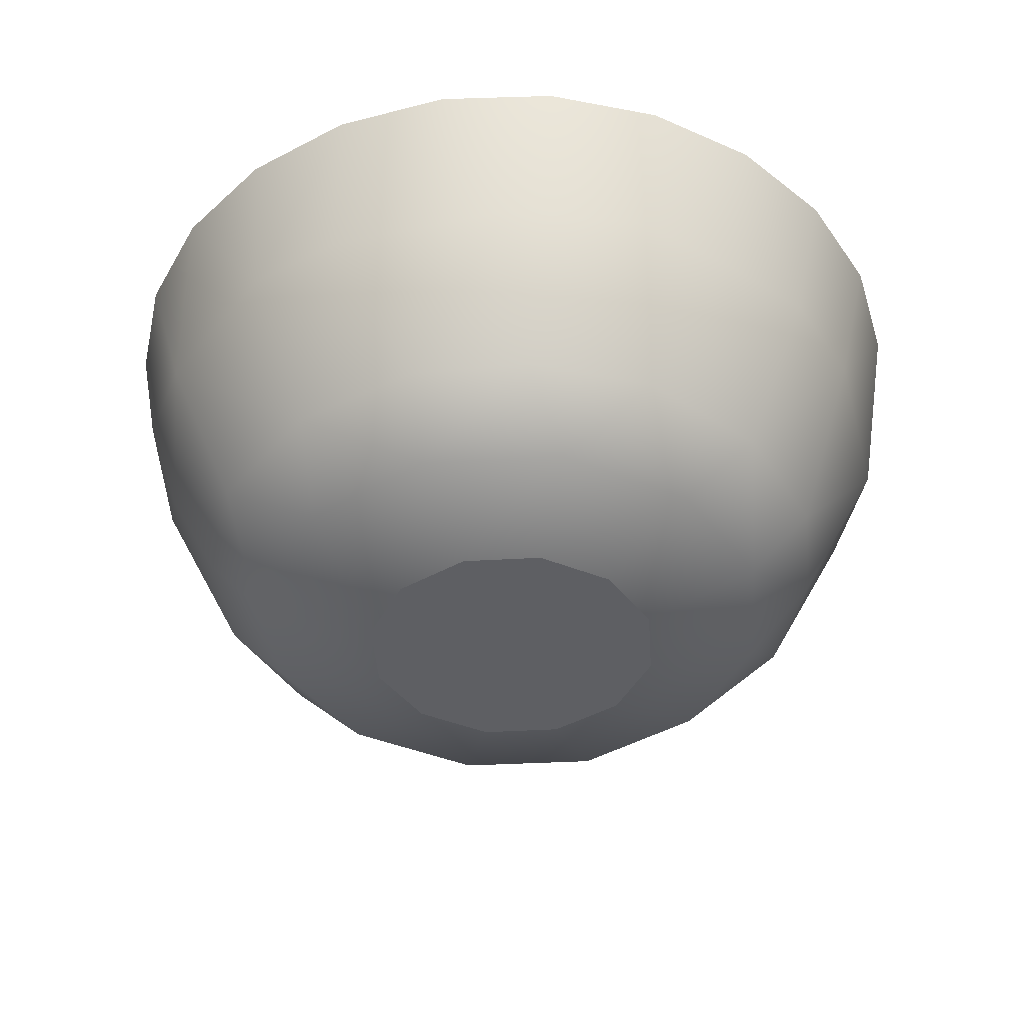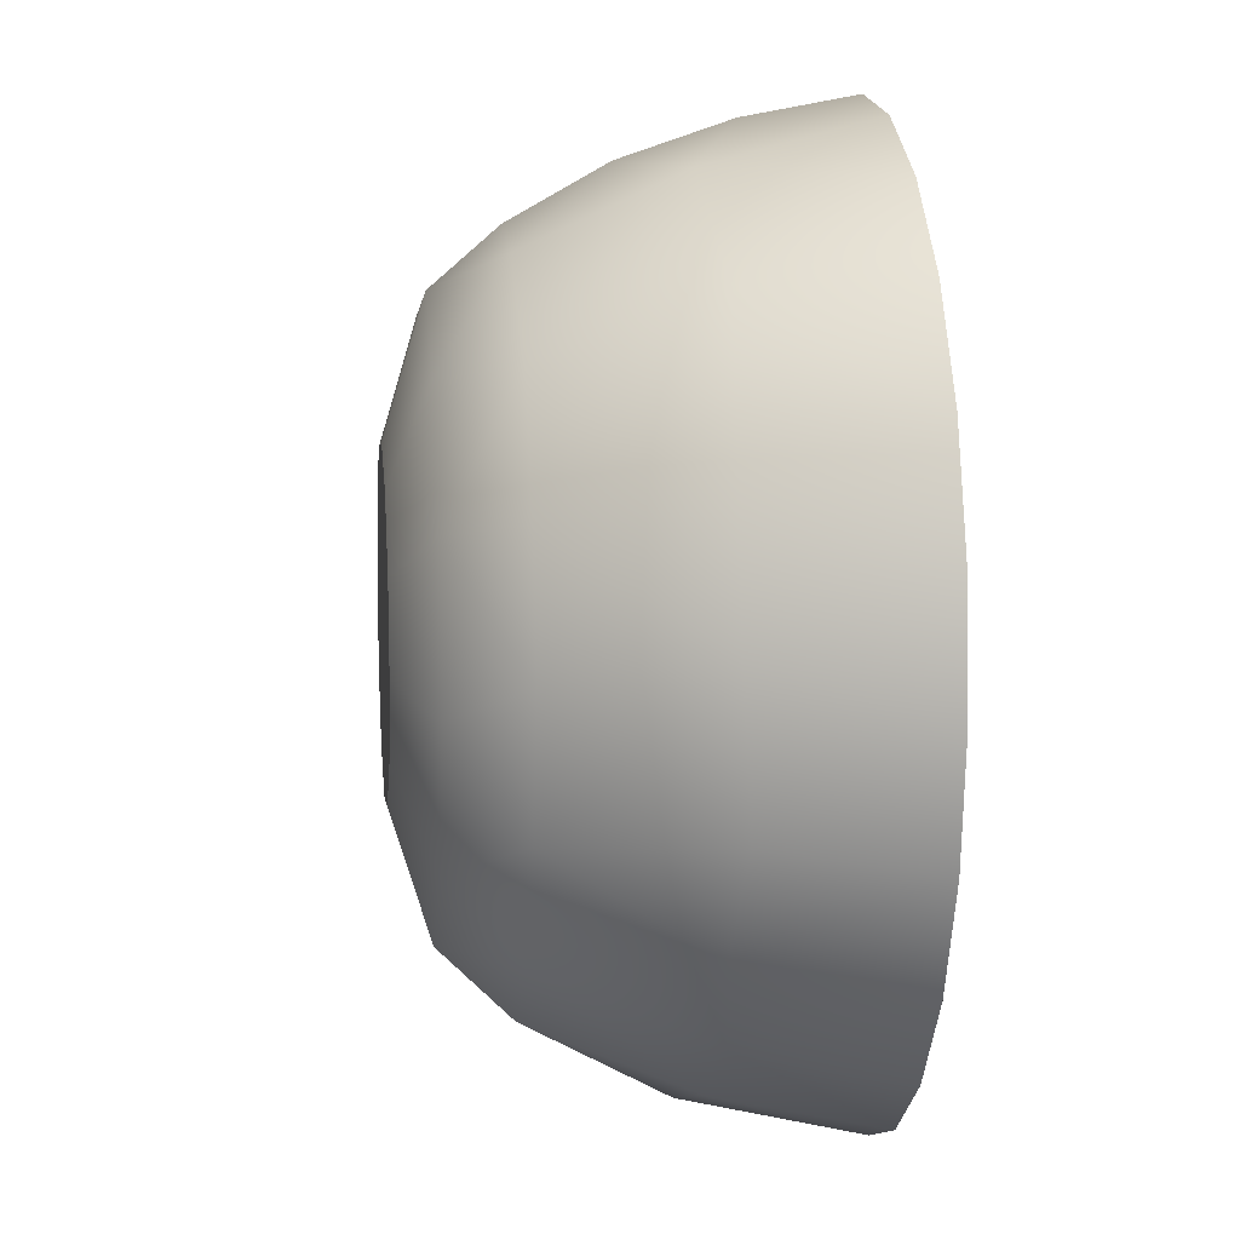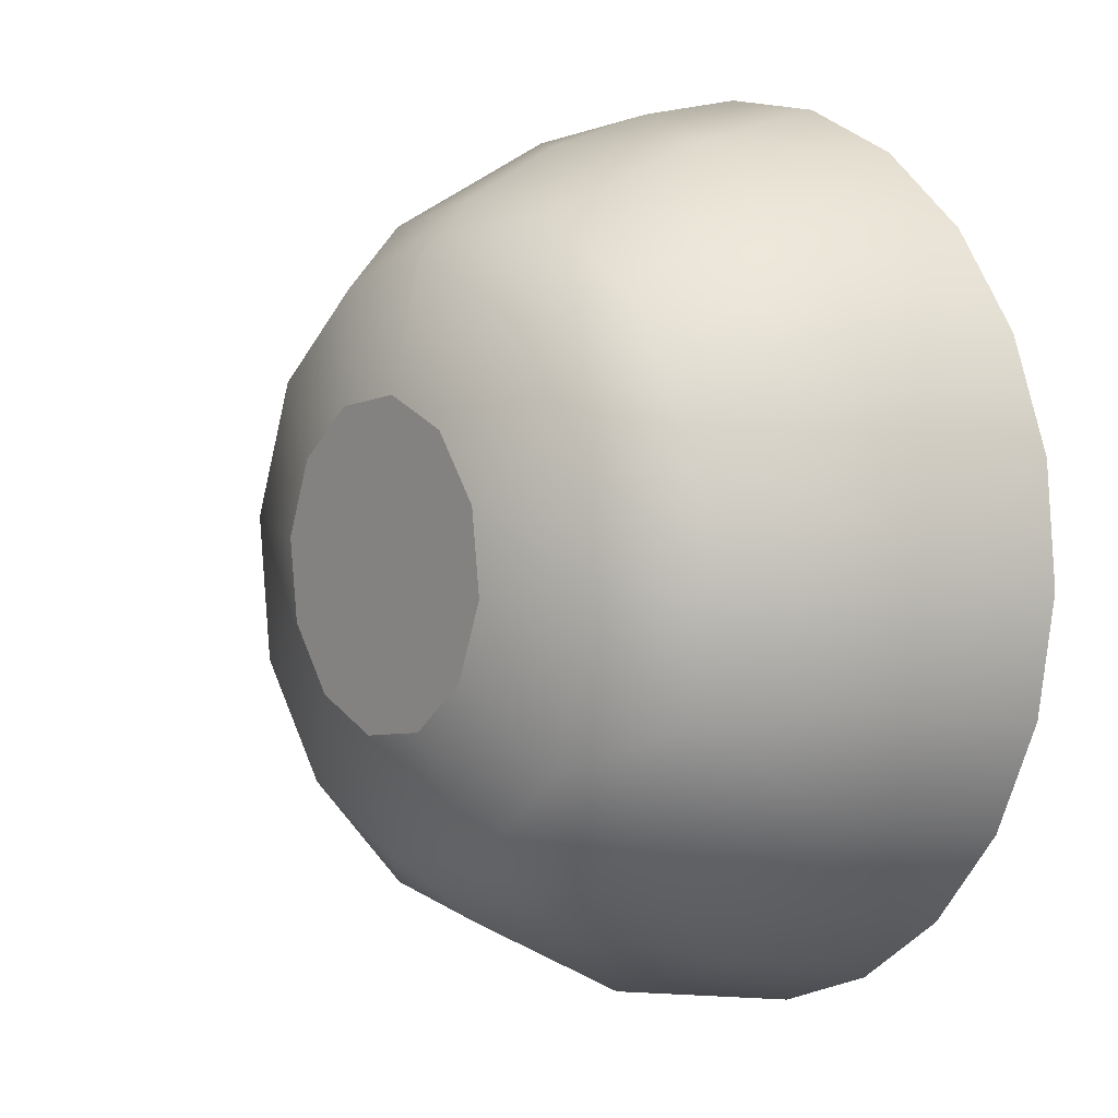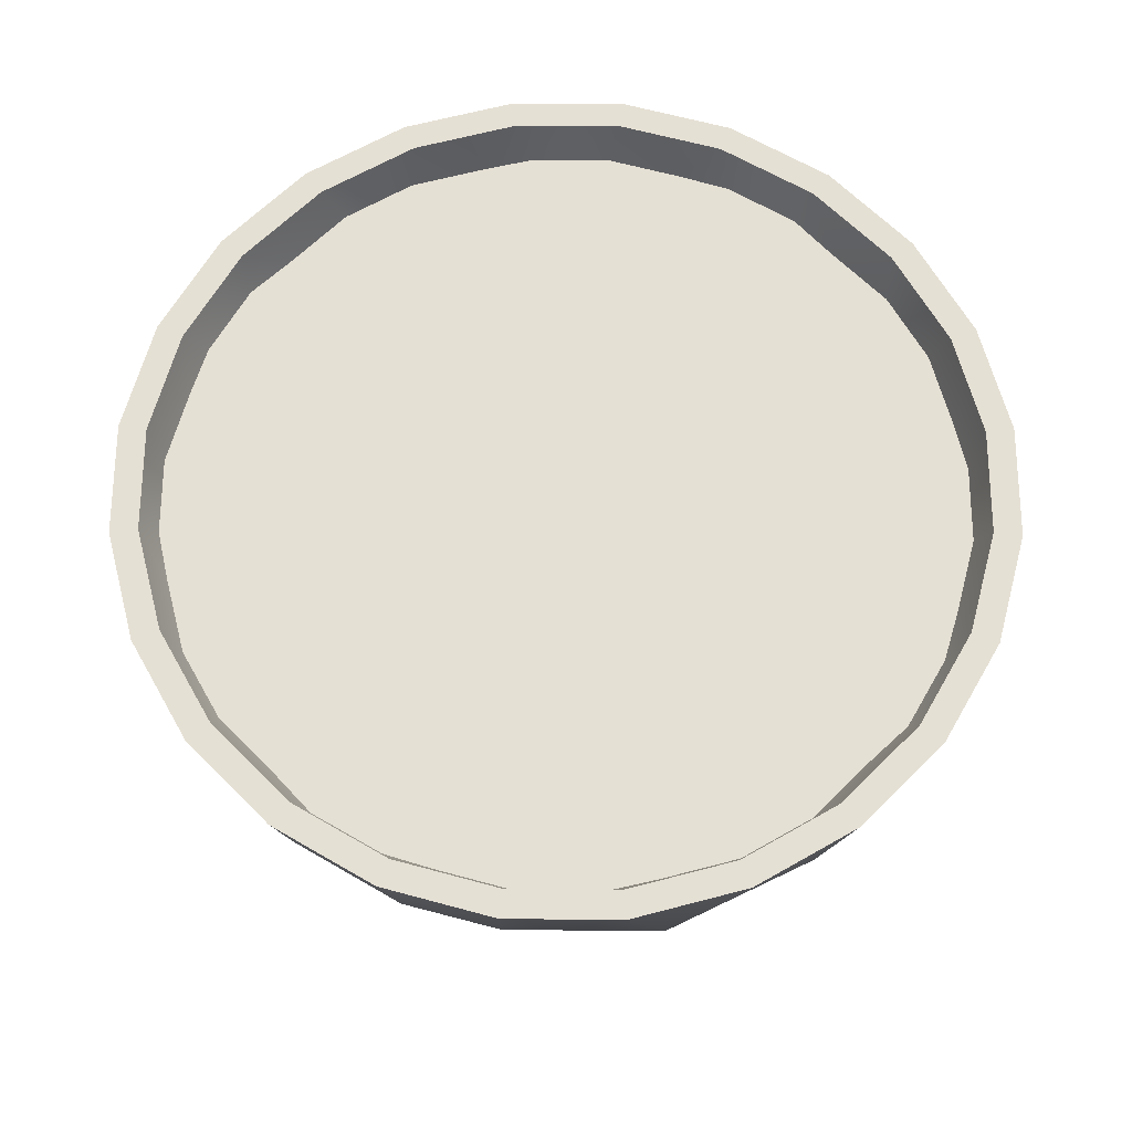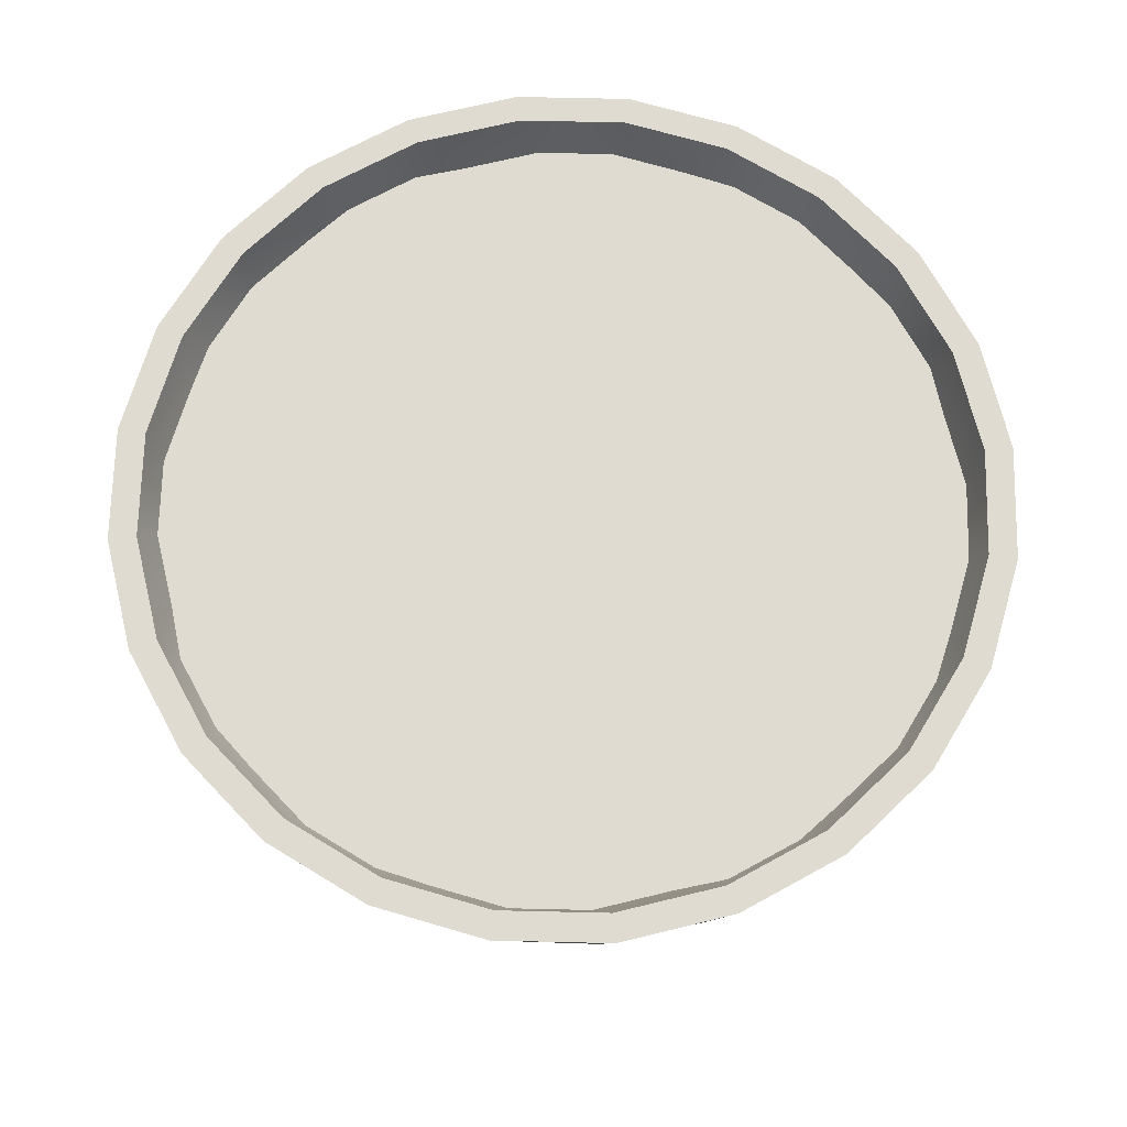
<metadata>
{"format":"obj","ext":"obj","renderer":"f3d","projection":"perspective","resolution":1024,"background":"white","views":[{"elev":-41.9,"azim":86.5,"up":"+Y"},{"elev":8.8,"azim":83.7,"up":"+Z"},{"elev":3.4,"azim":53.1,"up":"+Z"},{"elev":65.6,"azim":9.6,"up":"+Y"},{"elev":70.2,"azim":130.7,"up":"+Y"}]}
</metadata>
<code>
o SM_ClayBowl_01
v -0.02985 0.02612 0.03004
v -0.02137 0.04145 0.04001
v -0.031 0.04145 0.03311
v -0.01743 0.008276 -0.02272
v -0.03497 0.02464 -0.01448
v -0.02645 0.008276 -0.01096
v -0.03752 0.02464 0.00494
v -0.02839 0.008276 0.003737
v -0.01869 0.003025 0.00246
v -0.01147 0.003025 -0.01495
v -0.003737 0.008276 -0.02839
v -0.00246 0.003025 -0.01869
v -0.01741 0.003025 -0.007212
v 0.007212 0.003025 -0.01741
v -0.01147 0.003025 -0.01495
v 0.01743 0.008276 0.02272
v 0.00246 0.003025 0.01869
v 0.003737 0.008276 0.02839
v -0.00246 0.003025 -0.01869
v -0.01741 0.003025 -0.007212
v 0.01869 0.003025 -0.00246
v -0.01869 0.003025 0.00246
v 0.03003 0.02464 -0.02304
v 0.02002 0.04145 -0.03748
v 0.01448 0.02464 -0.03497
v 0.00494 0.02464 0.03752
v 0.02304 0.02464 0.03003
v 0.031 0.04145 -0.03311
v 0.02137 0.04145 -0.04001
v 0.02002 0.04145 -0.03748
v 0.02137 0.04145 -0.04001
v 0.031 0.04145 -0.03311
v 0.02985 0.02612 -0.03004
v 0.02903 0.04145 -0.03102
v 0.03607 0.04145 -0.02245
v 0.02903 0.04145 -0.03102
v 0.03851 0.04145 -0.02396
v 0.03607 0.04145 -0.02245
v 0.02645 0.008276 0.01096
v 0.02839 0.008276 -0.003737
v 0.01741 0.003025 0.007212
v 0.03851 0.04145 -0.02396
v 0.03635 0.0251 -0.02116
v 0.04065 0.04145 -0.01235
v 0.03497 0.02464 0.01448
v 0.0434 0.04145 -0.01318
v 0.0434 0.04145 -0.01318
v 0.03752 0.02464 -0.00494
v 0.04065 0.04145 -0.01235
v 0.04081 0.0262 -0.01114
v 0.01147 0.003025 0.01495
v 0.04246 0.04145 -0.001402
v 0.04533 0.04145 -0.001497
v 0.01147 0.003025 0.01495
v -0.007212 0.003025 0.01741
v 0.00246 0.003025 0.01869
v 0.04533 0.04145 -0.001497
v 0.04246 0.04145 -0.001402
v 0.04237 0.02515 0.003583
v -0.00494 0.02464 -0.03752
v 0.01096 0.008276 -0.02645
v 0.01869 0.003025 -0.00246
v -0.01495 0.003025 0.01147
v 0.01741 0.003025 0.007212
v 0.03004 0.02612 0.02985
v 0.02396 0.04145 0.03851
v 0.01656 0.02492 0.03917
v 0.03311 0.04145 0.031
v 0.02245 0.04145 0.03607
v 0.02396 0.04145 0.03851
v 0.04001 0.04145 0.02137
v 0.03649 0.02546 0.02137
v 0.03311 0.04145 0.031
v 0.04001 0.04145 0.02137
v 0.03102 0.04145 0.02903
v 0.03748 0.04145 0.02002
v 0.02245 0.04145 0.03607
v 0.03102 0.04145 0.02903
v 0.03748 0.04145 0.02002
v 0.01235 0.04145 0.04065
v 0.02272 0.008276 -0.01743
v 0.01318 0.04145 0.0434
v 0.01235 0.04145 0.04065
v 0.01318 0.04145 0.0434
v 0.001402 0.04145 0.04246
v 0.001497 0.04145 0.04533
v 0.00108 0.0307 0.04333
v 0.001402 0.04145 0.04246
v 0.001497 0.04145 0.04533
v 0.007212 0.003025 -0.01741
v 0.04138 0.04145 0.009636
v 0.04418 0.04145 0.01029
v 0.04418 0.04145 0.01029
v 0.04138 0.04145 0.009636
v 0.01495 0.003025 -0.01147
v 0.01495 0.003025 -0.01147
v 0.003737 0.008276 0.02839
v -0.007212 0.003025 0.01741
v -0.01096 0.008276 0.02645
v -0.02002 0.04145 0.03748
v -0.01029 0.04145 0.04418
v -0.009636 0.04145 0.04138
v -0.01448 0.02464 0.03497
v -0.02002 0.04145 0.03748
v -0.009636 0.04145 0.04138
v 0.00494 0.02464 0.03752
v -0.02272 0.008276 0.01743
v -0.03003 0.02464 0.02304
v -0.01029 0.04145 0.04418
v 0.00108 0.0307 0.04333
v 0.001497 0.04145 0.04533
v 0.001402 0.04145 0.04246
v 0.00246 0.003025 0.01869
v -0.01495 0.003025 0.01147
v 0.0127 0.000124 -0.009744
v -0.0127 0.000124 0.009744
v -0.01587 0.000124 0.002089
v -0.02223 0.003767 0.01713
v -0.01587 0.000124 0.002089
v -0.0127 0.000124 0.009744
v -0.02787 0.003785 0.003628
v 0.01479 0.000124 0.006126
v -0.006126 0.000124 0.01479
v -0.0323 0.01048 0.01259
v -0.02408 0.01064 0.02454
v 0.02454 0.01064 0.02408
v -0.03438 0.01065 -0.000316
v -0.03937 0.02495 0.01622
v -0.01084 0.003734 0.02601
v -0.006126 0.000124 0.01479
v -0.04237 0.02515 -0.003583
v -0.009551 0.02575 0.04102
v 5e-06 0.02007 0.03969
v 0.002089 0.000124 0.01587
v 0.000684 0.004097 0.0288
v -0.02137 0.02546 0.03649
v -0.0126 0.01055 0.03227
v -0.02137 0.04145 0.04001
v -0.02903 0.04145 0.03102
v -0.031 0.04145 0.03311
v -0.02903 0.04145 0.03102
v -0.03851 0.04145 0.02396
v -0.03607 0.04145 0.02245
v -0.03607 0.04145 0.02245
v -0.03851 0.04145 0.02396
v -0.04065 0.04145 0.01235
v -0.0434 0.04145 0.01318
v -0.04065 0.04145 0.01235
v -0.0434 0.04145 0.01318
v -0.04246 0.04145 0.001402
v -0.04533 0.04145 0.001497
v -0.04246 0.04145 0.001402
v -0.04533 0.04145 0.001497
v 0.03438 0.01065 0.000316
v 0.02787 0.003785 -0.003628
v 0.0323 0.01048 -0.01259
v -0.000316 0.01065 0.03438
v 0.02223 0.003767 -0.01713
v 0.01259 0.01048 0.0323
v 0.01688 0.003754 0.02234
v 0.01587 0.000124 -0.002089
v 0.0127 0.000124 -0.009744
v 0.01587 0.000124 -0.002089
v -0.000316 0.01065 0.03438
v 0.000684 0.004097 0.0288
v 5e-06 0.02007 0.03969
v 0.02601 0.003734 0.01084
v 0.03227 0.01055 0.0126
v 0.01479 0.000124 0.006126
v 0.009744 0.000124 0.0127
v 0.002089 0.000124 0.01587
v 0.009744 0.000124 0.0127
v 0.002089 0.000124 0.01587
v 0.003583 0.02515 -0.04237
v 0.0126 0.01055 -0.03227
v 0.000316 0.01065 -0.03438
v 0.02137 0.02546 -0.03649
v 0.02408 0.01064 -0.02454
v 0.01084 0.003734 -0.02601
v -0.003628 0.003785 -0.02787
v 0.006126 0.000124 -0.01479
v 0.009636 0.04145 -0.04138
v 0.01029 0.04145 -0.04418
v 0.01029 0.04145 -0.04418
v 0.009636 0.04145 -0.04138
v -0.001402 0.04145 -0.04246
v -0.001497 0.04145 -0.04533
v -0.001497 0.04145 -0.04533
v -0.001402 0.04145 -0.04246
v 0.006126 0.000124 -0.01479
v -0.01479 0.000124 -0.006126
v -0.01479 0.000124 -0.006126
v -0.02601 0.003734 -0.01084
v -0.009744 0.000124 -0.0127
v -0.002089 0.000124 -0.01587
v -0.009744 0.000124 -0.0127
v -0.002089 0.000124 -0.01587
v -0.01713 0.003767 -0.02223
v -0.03227 0.01055 -0.0126
v -0.02454 0.01064 -0.02408
v -0.03649 0.02546 -0.02137
v -0.02304 0.02464 -0.03003
v -0.01259 0.01048 -0.0323
v -0.02116 0.0251 -0.03635
v -0.01114 0.0262 -0.04081
v -0.03004 0.02612 -0.02985
v -0.04138 0.04145 -0.009636
v -0.03748 0.04145 -0.02002
v -0.04418 0.04145 -0.01029
v -0.04138 0.04145 -0.009636
v -0.04418 0.04145 -0.01029
v -0.04001 0.04145 -0.02137
v -0.03748 0.04145 -0.02002
v -0.04001 0.04145 -0.02137
v -0.01235 0.04145 -0.04065
v -0.01318 0.04145 -0.0434
v -0.01318 0.04145 -0.0434
v -0.01235 0.04145 -0.04065
v -0.02245 0.04145 -0.03607
v -0.02396 0.04145 -0.03851
v -0.02396 0.04145 -0.03851
v -0.02245 0.04145 -0.03607
v -0.03102 0.04145 -0.02903
v -0.03311 0.04145 -0.031
v -0.03311 0.04145 -0.031
v -0.03102 0.04145 -0.02903
v 0.02417 0.03681 -0.03617
v 0.008486 0.03681 -0.04266
v 0.01665 0.03681 -0.04019
v -0.008486 0.03681 -0.04266
v -0.02417 0.03681 -0.03617
v -0.01665 0.03681 -0.04019
v 0 0.03681 -0.0435
v -0.03076 0.03681 0.03076
v -0.03617 0.03681 -0.02417
v -0.03617 0.03681 0.02417
v -0.0435 0.03681 -0
v -0.04266 0.03681 -0.008486
v -0.04266 0.03681 0.008486
v -0.04019 0.03681 0.01665
v -0.04019 0.03681 -0.01665
v -0.03076 0.03681 -0.03076
v 0.0435 0.03681 0
v 0.04266 0.03681 -0.008486
v 0.04266 0.03681 0.008486
v 0.03617 0.03681 -0.02417
v 0.03617 0.03681 0.02417
v 0.03076 0.03681 -0.03076
v 0.04019 0.03681 -0.01665
v 0.04019 0.03681 0.01665
v 0.008486 0.03681 0.04266
v 0.01665 0.03681 0.04019
v 0.02417 0.03681 0.03617
v -0.008486 0.03681 0.04266
v -0.02417 0.03681 0.03617
v -0.01665 0.03681 0.04019
v -0 0.03681 0.0435
v 0.03076 0.03681 0.03076
f 1 2 3
f 4 5 6
f 6 5 7
f 6 7 8
f 9 6 8
f 6 10 4
f 10 11 4
f 11 10 12
f 13 14 15
f 16 17 18
f 19 15 14
f 10 6 20
f 6 9 20
f 21 13 22
f 23 24 25
f 16 26 27
f 26 16 18
f 28 29 30
f 31 32 33
f 30 34 28
f 35 28 34
f 24 23 36
f 37 33 32
f 23 38 36
f 39 40 41
f 28 35 42
f 33 37 43
f 44 42 35
f 45 39 16
f 27 45 16
f 42 44 46
f 47 43 37
f 39 48 40
f 48 39 45
f 38 23 49
f 43 47 50
f 16 39 51
f 52 46 44
f 46 52 53
f 17 16 51
f 54 55 56
f 57 50 47
f 48 58 49
f 50 57 59
f 39 41 51
f 48 49 23
f 60 61 25
f 41 40 62
f 63 54 64
f 61 60 11
f 21 63 64
f 65 66 67
f 68 69 70
f 71 65 72
f 65 71 73
f 74 75 68
f 75 74 76
f 66 65 73
f 27 77 78
f 79 27 78
f 69 68 75
f 27 26 80
f 25 81 23
f 80 77 27
f 82 67 66
f 70 83 84
f 83 70 69
f 26 85 80
f 86 67 82
f 67 86 87
f 88 84 83
f 84 88 89
f 81 25 61
f 27 79 45
f 12 61 11
f 61 12 90
f 48 45 91
f 72 92 71
f 92 72 59
f 45 79 91
f 93 76 74
f 76 93 94
f 58 48 91
f 92 59 57
f 53 94 93
f 94 53 52
f 13 95 14
f 90 81 61
f 81 90 96
f 97 98 99
f 13 21 95
f 62 81 96
f 81 48 23
f 48 81 40
f 81 62 40
f 100 101 102
f 103 104 105
f 106 97 99
f 103 106 99
f 89 102 101
f 102 89 88
f 103 99 107
f 107 108 103
f 109 110 111
f 106 105 112
f 108 104 103
f 98 97 113
f 106 103 105
f 114 99 98
f 54 63 55
f 7 107 8
f 107 7 108
f 8 107 9
f 107 99 114
f 107 114 9
f 63 21 22
f 115 116 117
f 118 119 120
f 119 118 121
f 116 122 123
f 124 118 125
f 67 126 65
f 118 124 121
f 127 121 124
f 126 72 65
f 128 124 125
f 118 120 129
f 130 129 120
f 131 124 128
f 127 124 131
f 132 133 110
f 134 135 130
f 128 125 1
f 125 136 1
f 110 109 132
f 136 125 137
f 132 109 136
f 136 109 2
f 137 132 136
f 137 133 132
f 101 100 138
f 136 2 1
f 60 4 11
f 139 138 100
f 138 139 140
f 104 108 141
f 142 1 3
f 108 143 141
f 144 140 139
f 1 142 128
f 140 144 145
f 146 108 7
f 108 146 143
f 147 128 142
f 148 145 144
f 145 148 149
f 7 150 146
f 151 128 147
f 128 151 131
f 152 149 148
f 149 152 153
f 154 155 156
f 133 137 157
f 158 156 155
f 156 59 154
f 156 50 59
f 129 125 118
f 156 43 50
f 159 160 126
f 125 129 137
f 158 155 161
f 162 158 161
f 116 115 163
f 129 135 157
f 129 157 137
f 164 165 159
f 135 129 130
f 160 159 165
f 166 159 67
f 159 166 164
f 126 67 159
f 126 167 168
f 167 126 160
f 167 169 155
f 154 168 167
f 67 87 166
f 122 116 163
f 161 155 169
f 155 154 167
f 168 59 72
f 72 126 168
f 167 170 169
f 123 122 171
f 171 122 172
f 160 173 170
f 173 160 165
f 170 167 160
f 59 168 154
f 174 175 176
f 175 174 177
f 177 178 175
f 175 179 176
f 176 179 180
f 31 33 177
f 181 180 179
f 182 60 25
f 25 24 182
f 183 31 177
f 183 177 174
f 184 30 29
f 30 184 185
f 60 182 186
f 183 174 187
f 188 185 184
f 185 188 189
f 178 179 175
f 190 117 191
f 121 192 119
f 179 178 158
f 192 193 194
f 178 177 33
f 190 191 195
f 178 33 43
f 195 191 196
f 180 181 197
f 194 198 197
f 180 197 198
f 179 162 181
f 193 198 194
f 162 179 158
f 192 121 193
f 115 117 190
f 127 193 121
f 193 127 199
f 193 200 198
f 200 193 199
f 178 43 156
f 156 158 178
f 131 199 127
f 201 200 199
f 4 202 5
f 199 131 201
f 198 203 180
f 176 180 203
f 203 198 200
f 204 203 200
f 4 60 202
f 174 176 203
f 205 174 203
f 204 205 203
f 200 201 206
f 200 206 204
f 207 7 5
f 202 208 5
f 7 207 150
f 209 131 151
f 210 153 152
f 153 210 211
f 5 208 207
f 201 131 209
f 212 201 209
f 213 211 210
f 211 213 214
f 60 215 202
f 205 187 174
f 60 186 215
f 187 205 216
f 217 189 188
f 189 217 218
f 202 215 219
f 216 204 220
f 204 216 205
f 218 221 222
f 221 218 217
f 208 202 223
f 202 219 223
f 220 206 224
f 222 225 226
f 206 201 212
f 224 206 212
f 226 214 213
f 214 226 225
f 206 220 204
f 225 222 221
f 248 227 229 228 233 230 232 231 242 235 241 238 237 239 240 236 234 255 256 254 257 251 252 253 258 247 250 245 243 244 249 246

</code>
